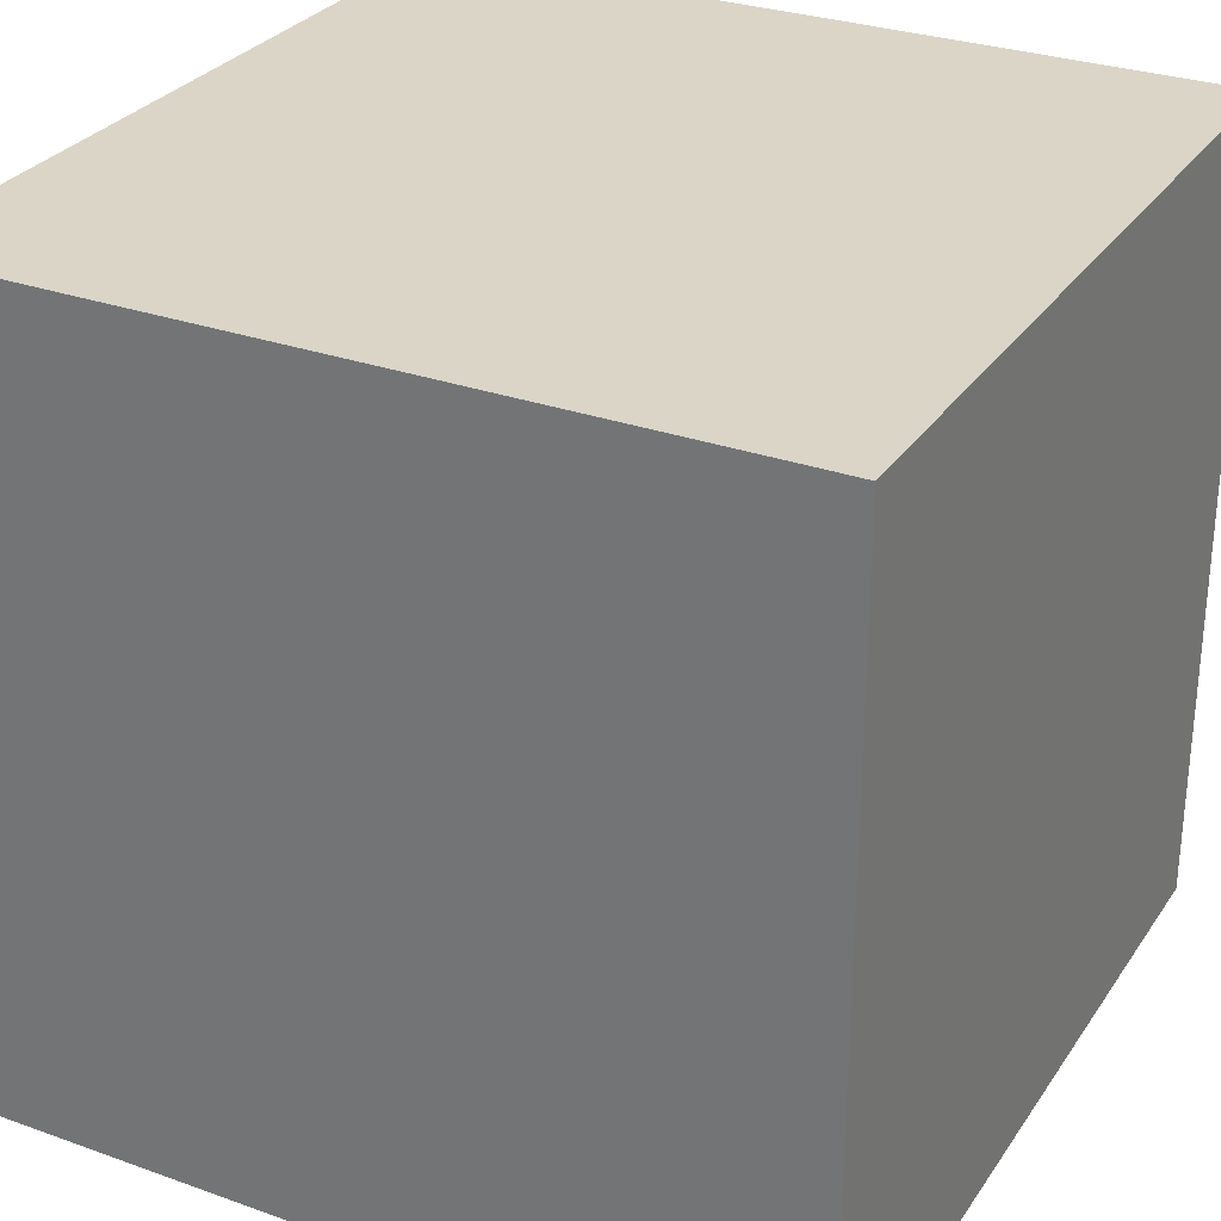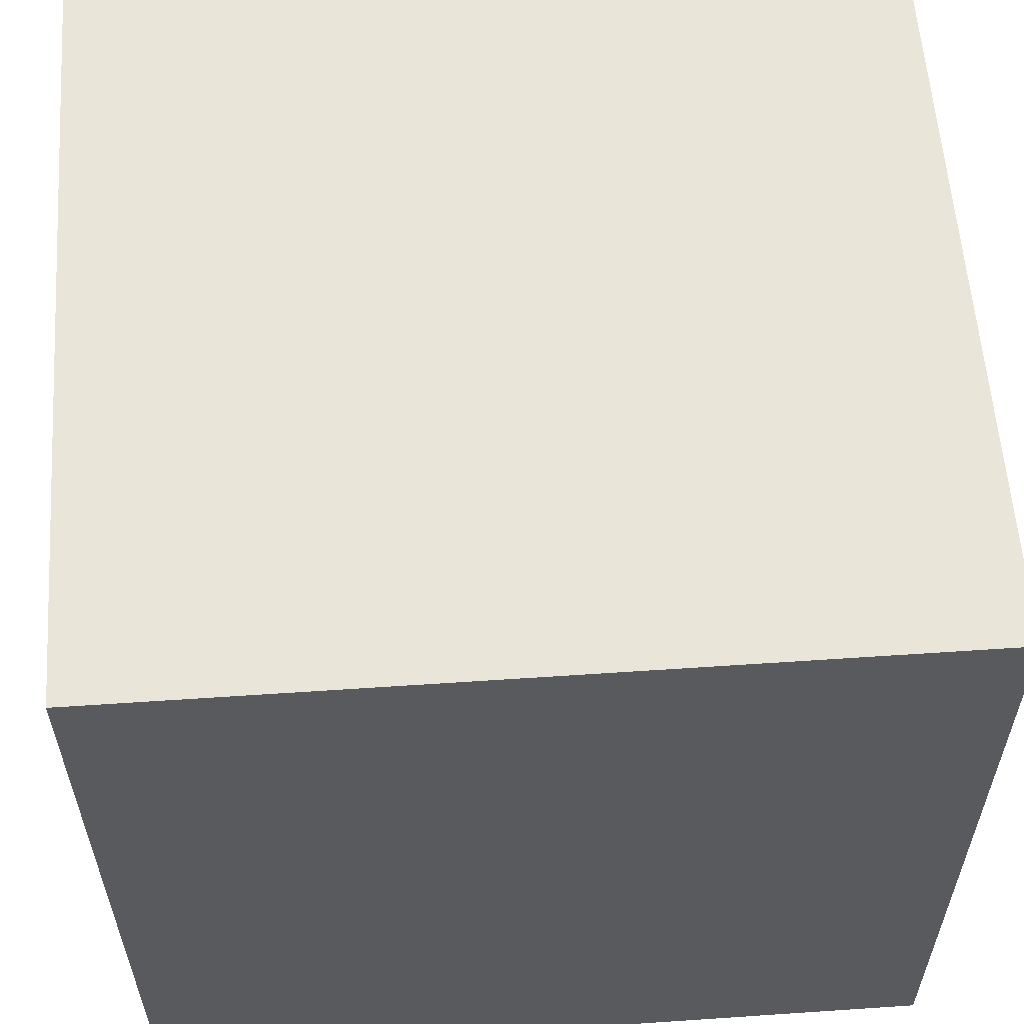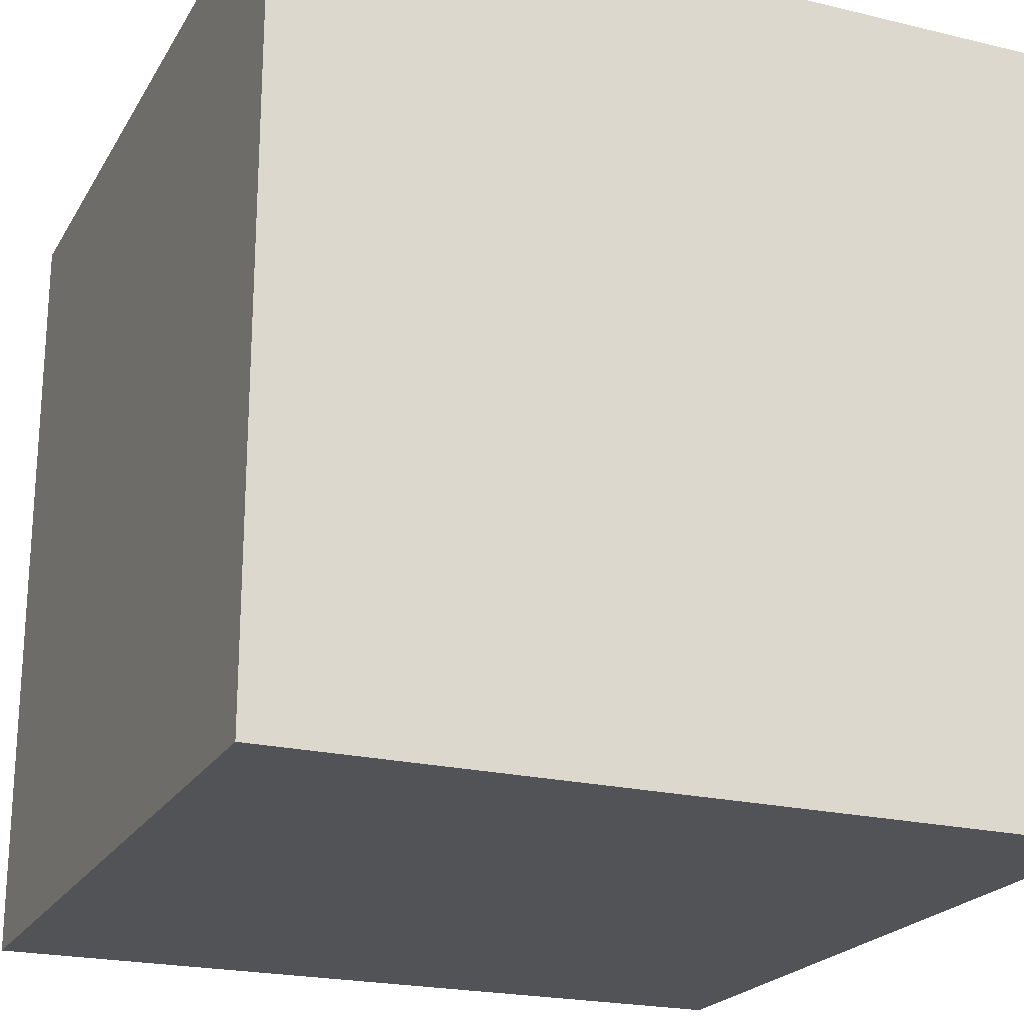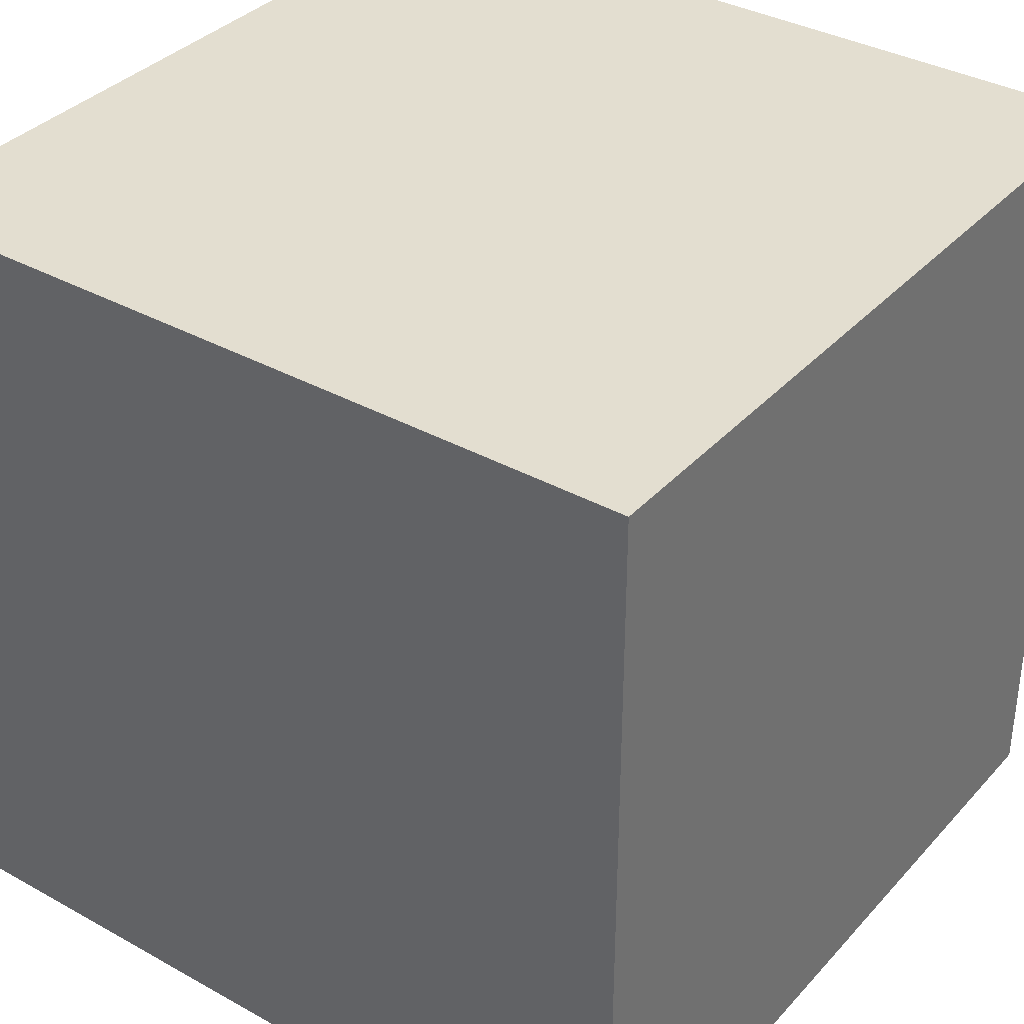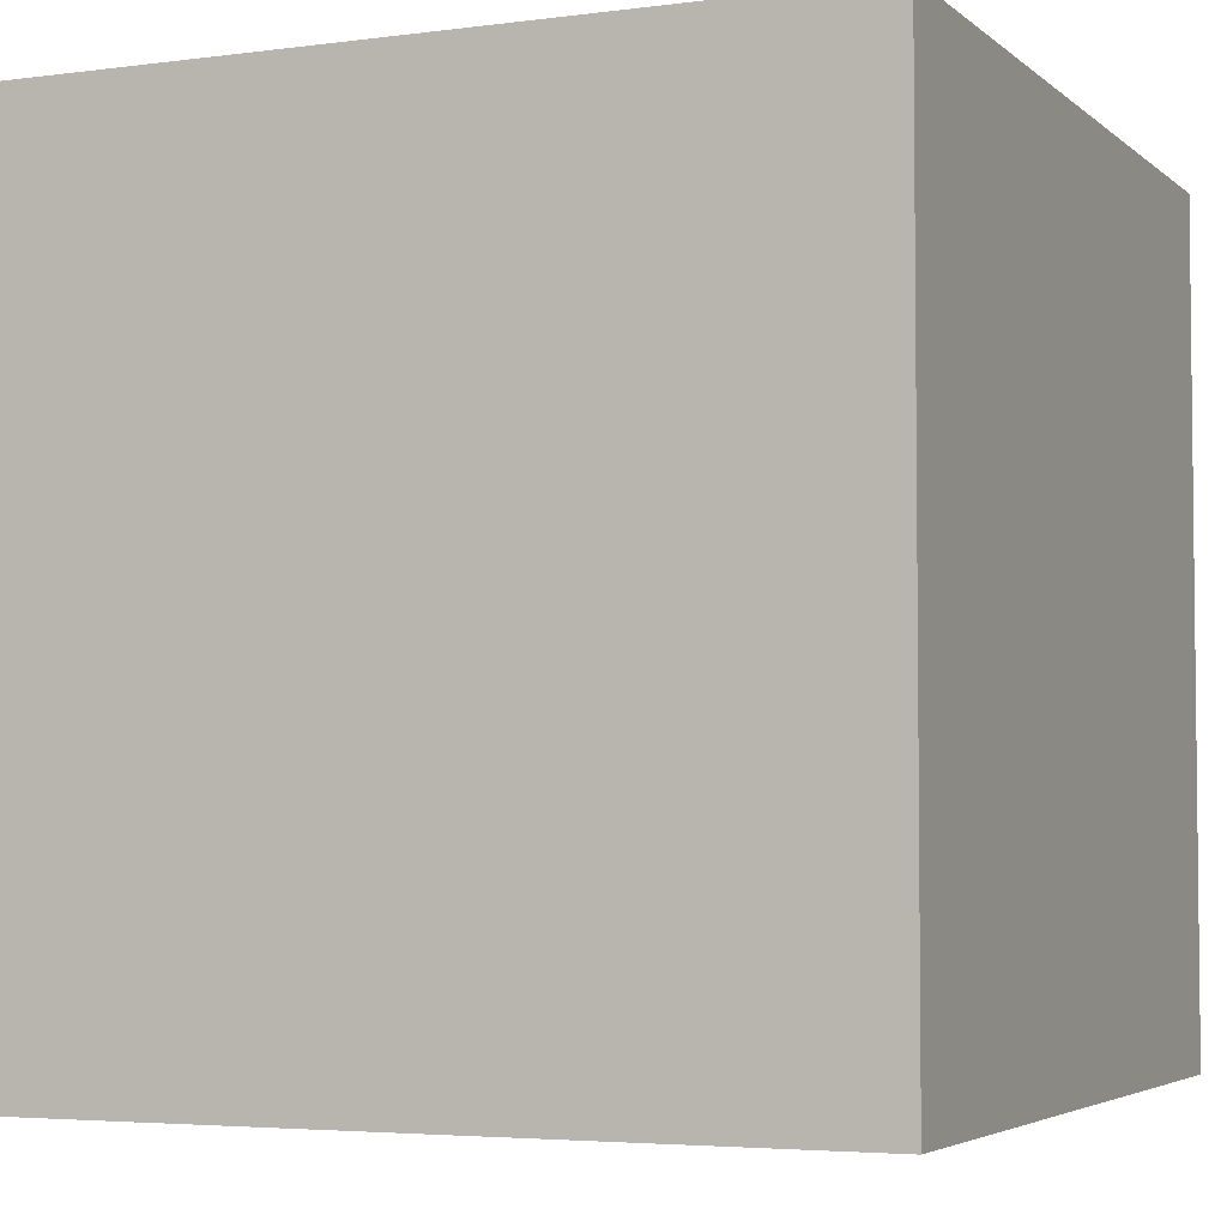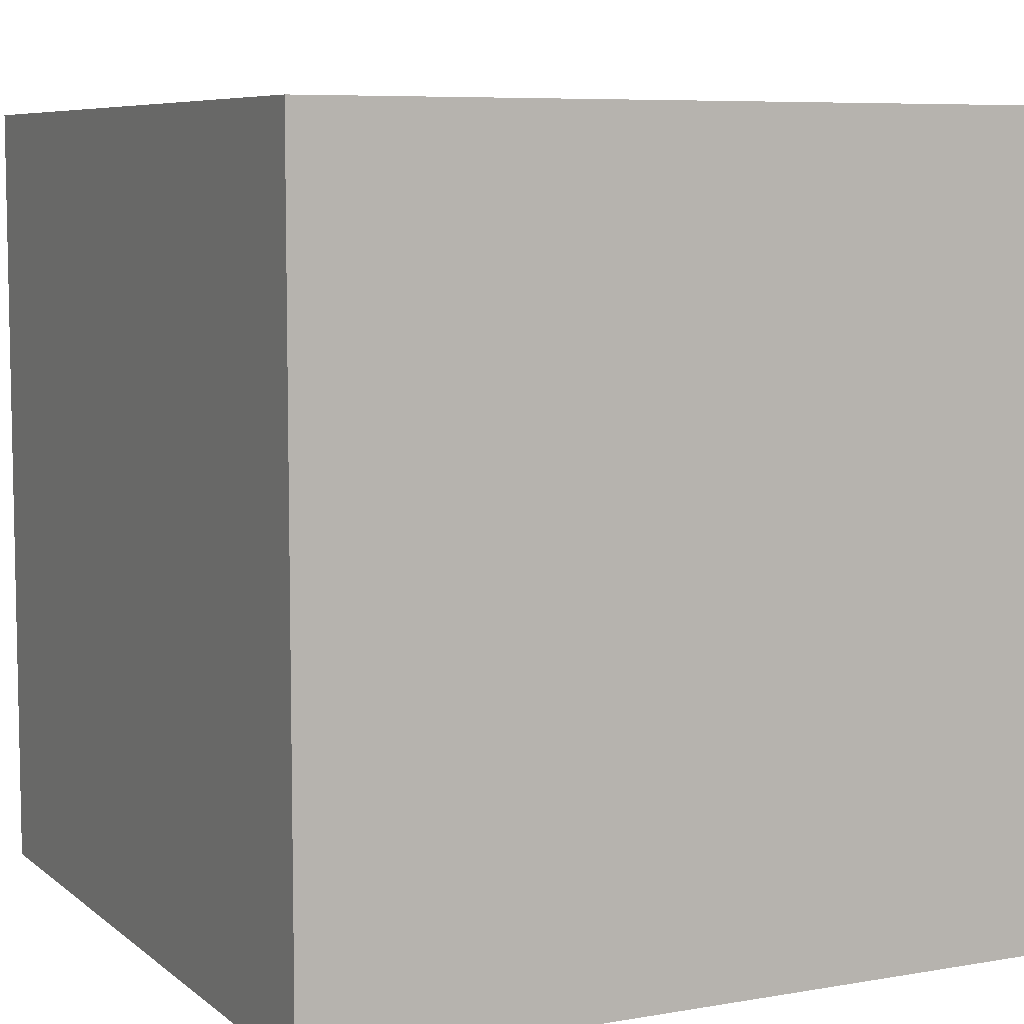
<metadata>
{"format":"obj","ext":"obj","renderer":"f3d","projection":"perspective","resolution":1024,"background":"white","views":[{"elev":29.5,"azim":-62.3,"up":"+Y"},{"elev":58.6,"azim":-94.0,"up":"+Y"},{"elev":-21.8,"azim":157.1,"up":"+Z"},{"elev":35.9,"azim":-143.9,"up":"+Z"},{"elev":-4.1,"azim":-66.3,"up":"+Z"},{"elev":7.2,"azim":-26.5,"up":"+Y"}]}
</metadata>
<code>
v -0.1365 0 0.1365
v 0.1365 0 0.1365
v -0.1365 0.273 0.1365
v 0.1365 0.273 0.1365
v -0.1365 0.273 -0.1365
v 0.1365 0.273 -0.1365
v -0.1365 0 -0.1365
v 0.1365 0 -0.1365
v -0.03565 0.273 0.03565
v 0.03565 0.273 0.03565
v 0.03565 0.273 -0.03565
v -0.03565 0.273 -0.03565
v -0.05074 0.1834 0.1365
v -0.01809 0.1295 0.1365
v 0.02509 0.1557 0.1365
v -0.007559 0.2096 0.1365
v 0.002189 0.1935 0.1365
v -0.041 0.1673 0.1365
f 18 14 15 17
f 9 10 11 12
f 5 6 8 7
f 7 8 2 1
f 2 8 6 4
f 7 1 3 5
f 3 4 10 9
f 4 6 11 10
f 6 5 12 11
f 5 3 9 12
f 1 2 14
f 2 4 15
f 4 3 16
f 3 1 13
f 13 18 17 16
f 4 16 17 15
f 1 14 18 13
f 3 13 16
f 2 15 14

</code>
